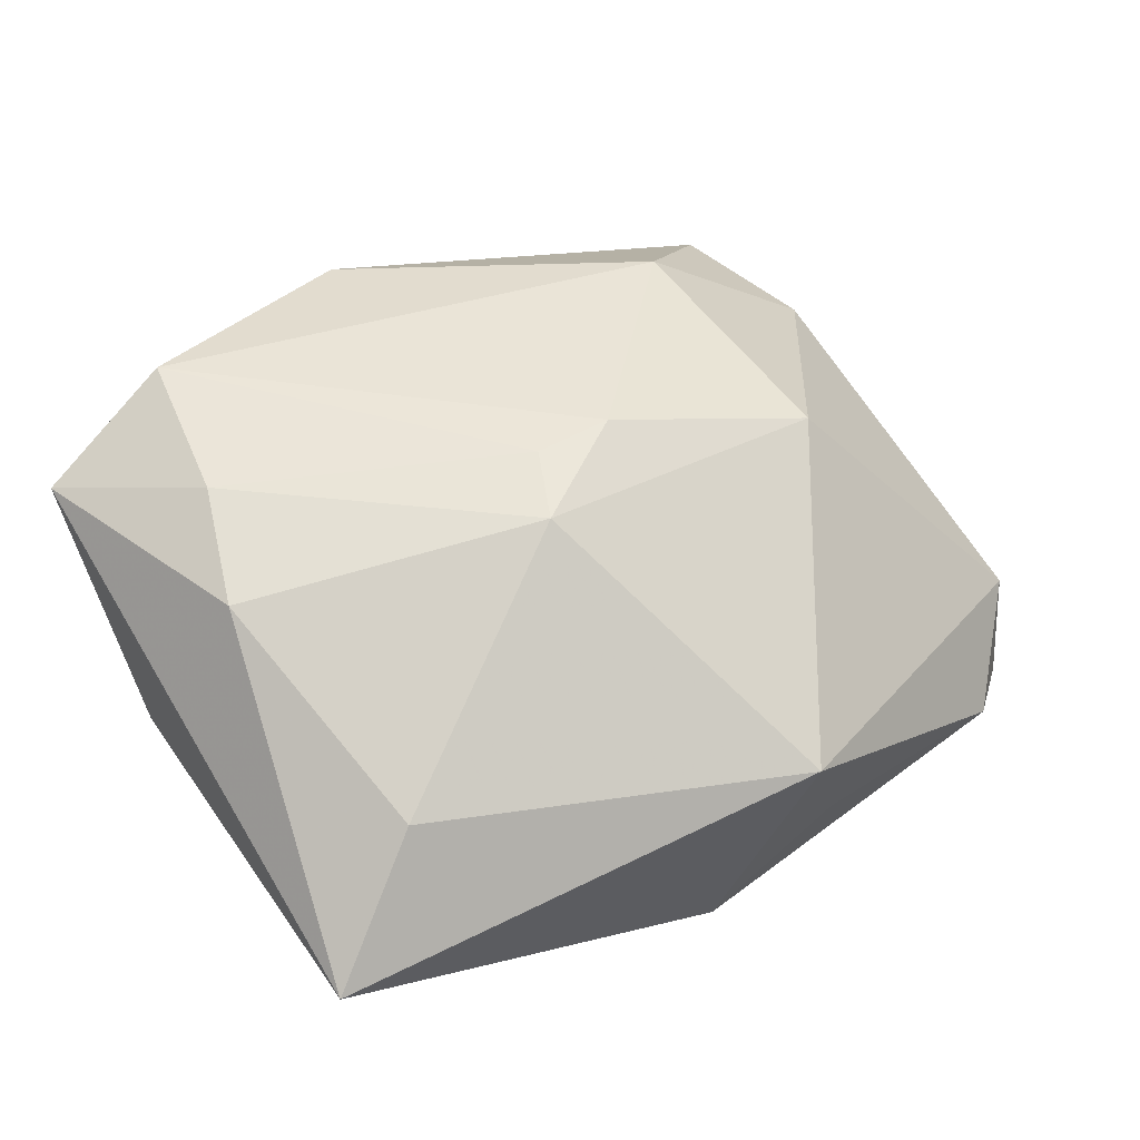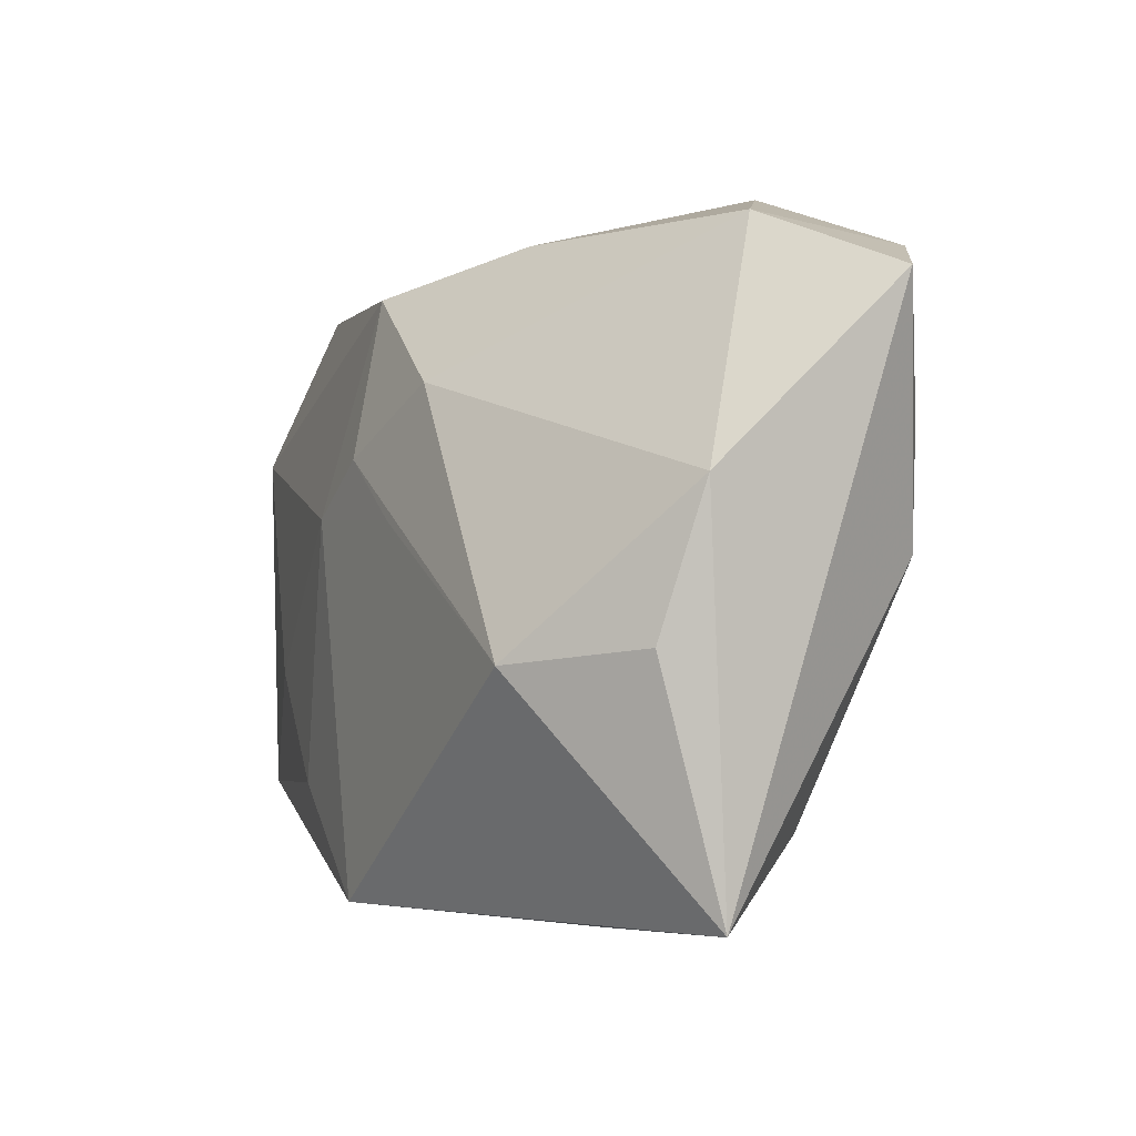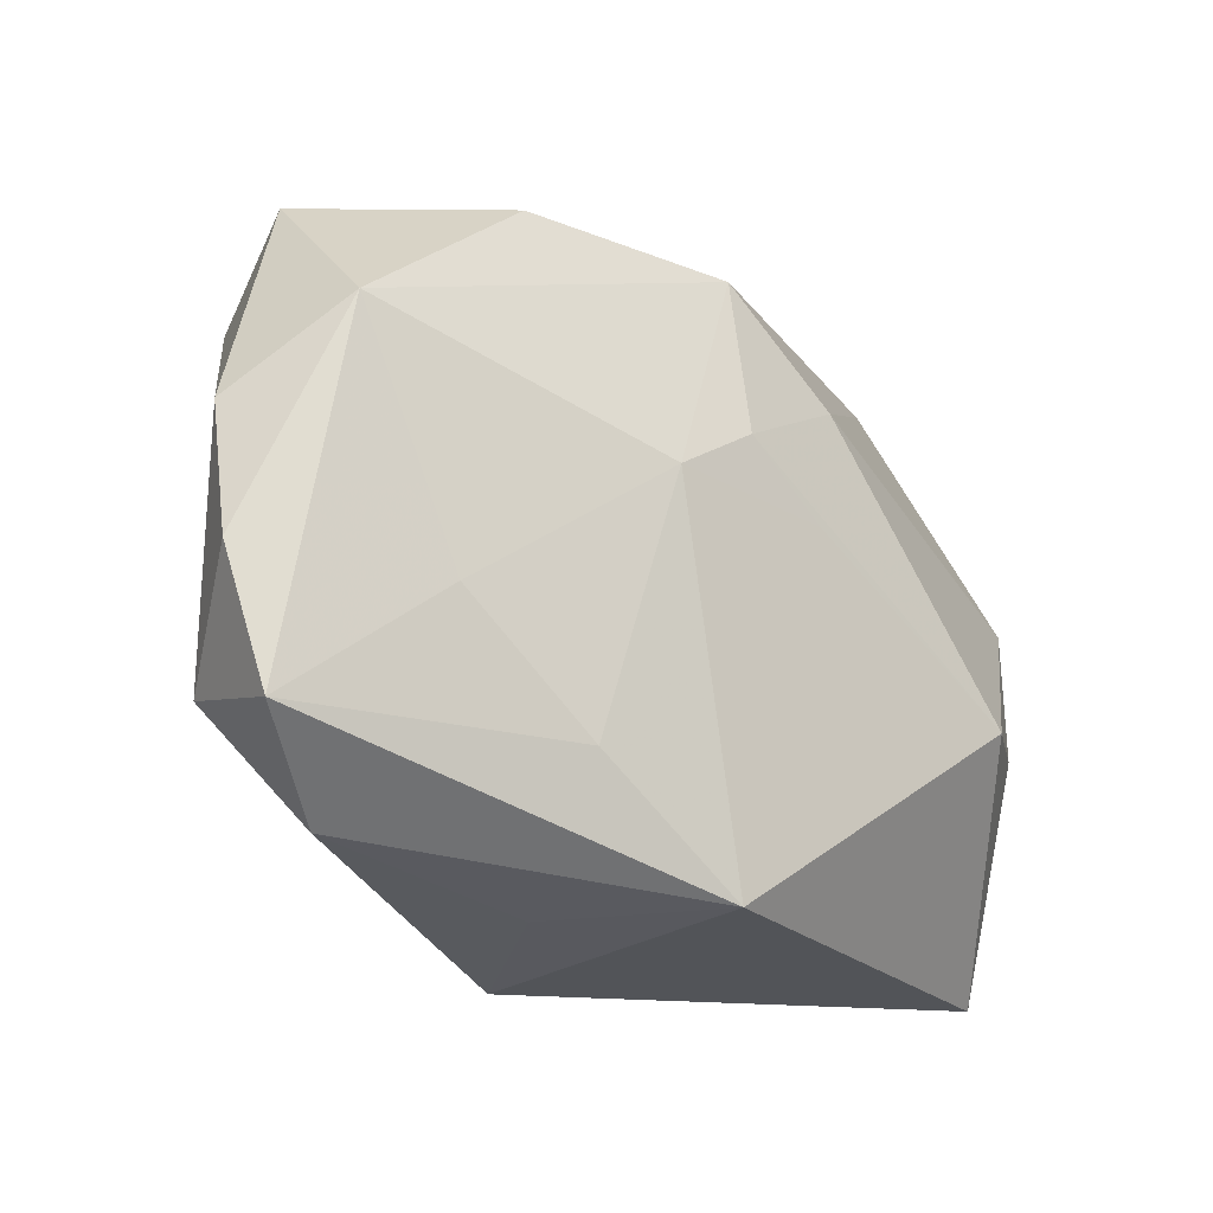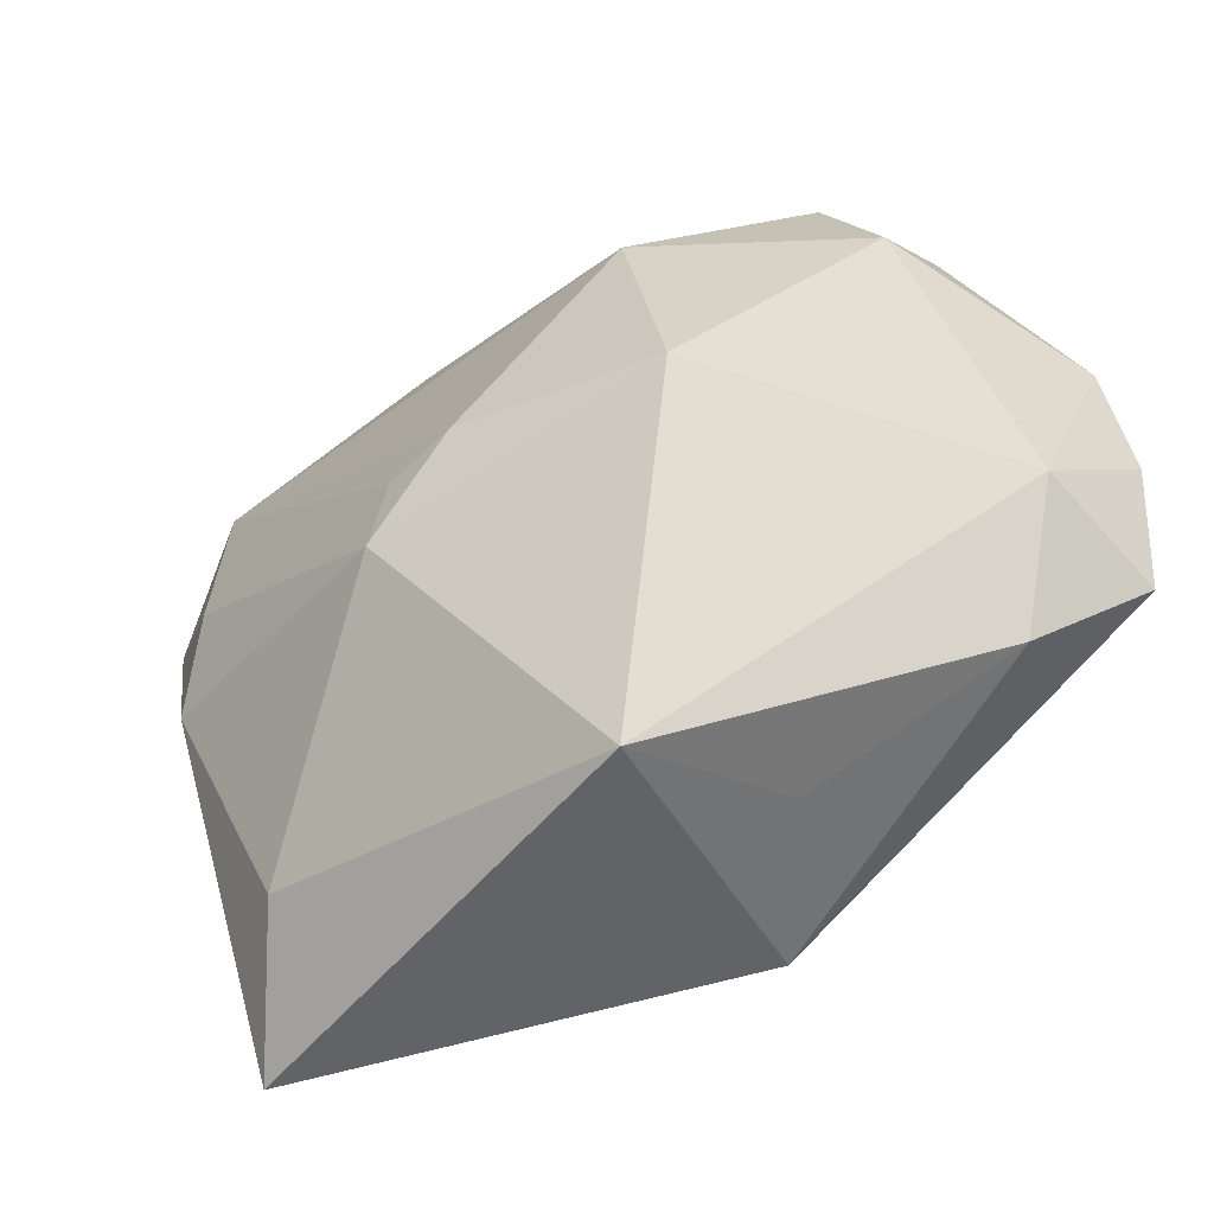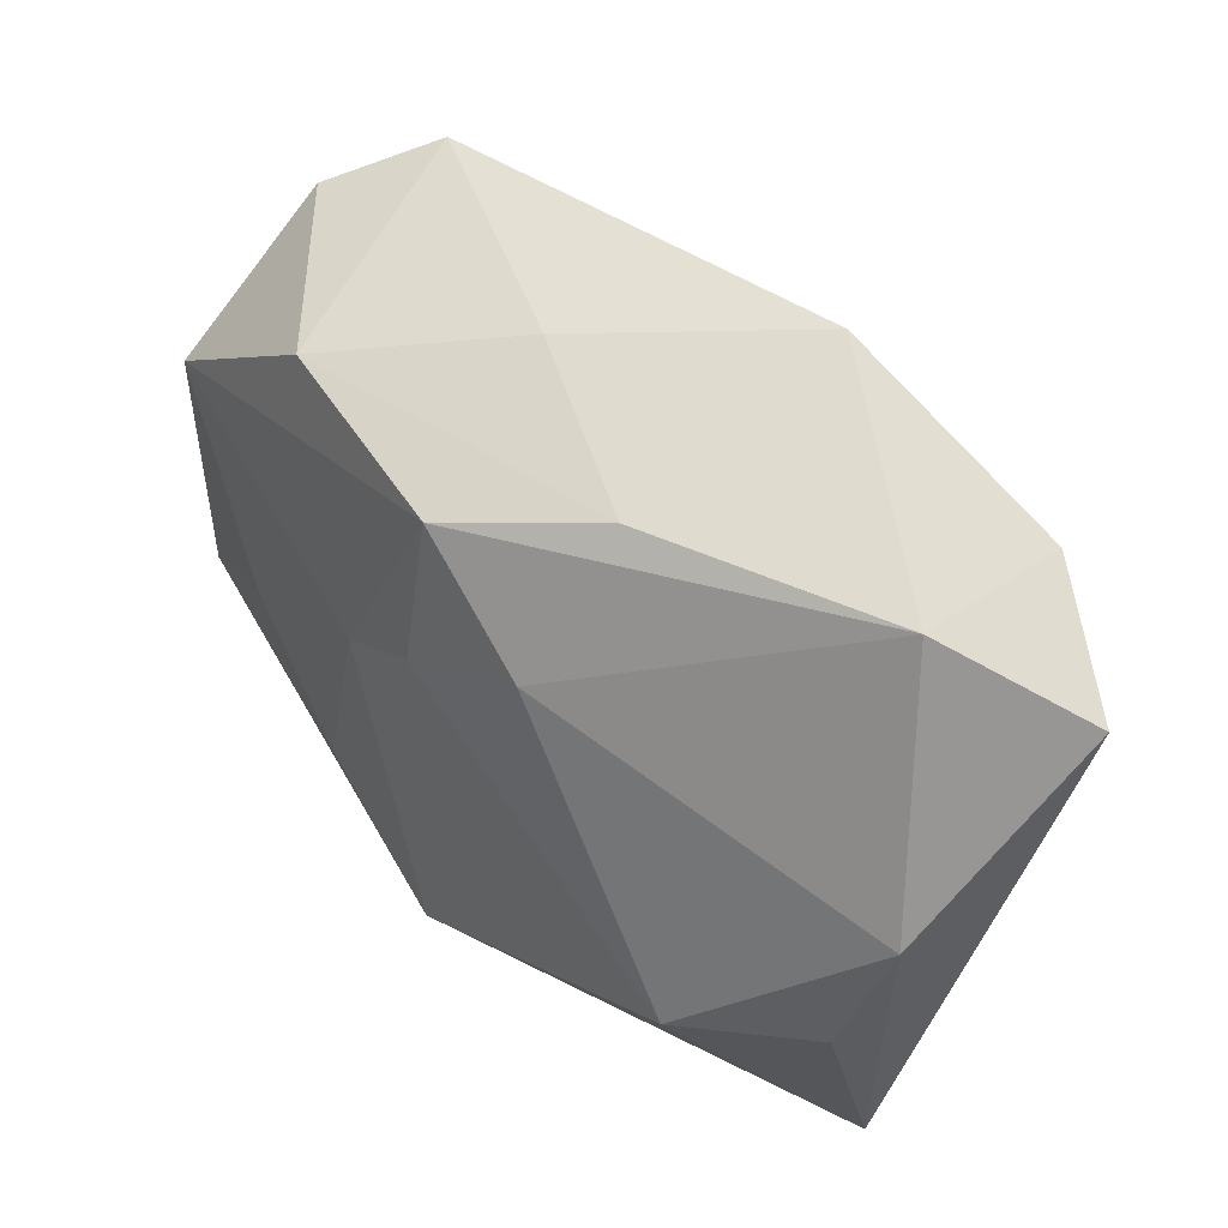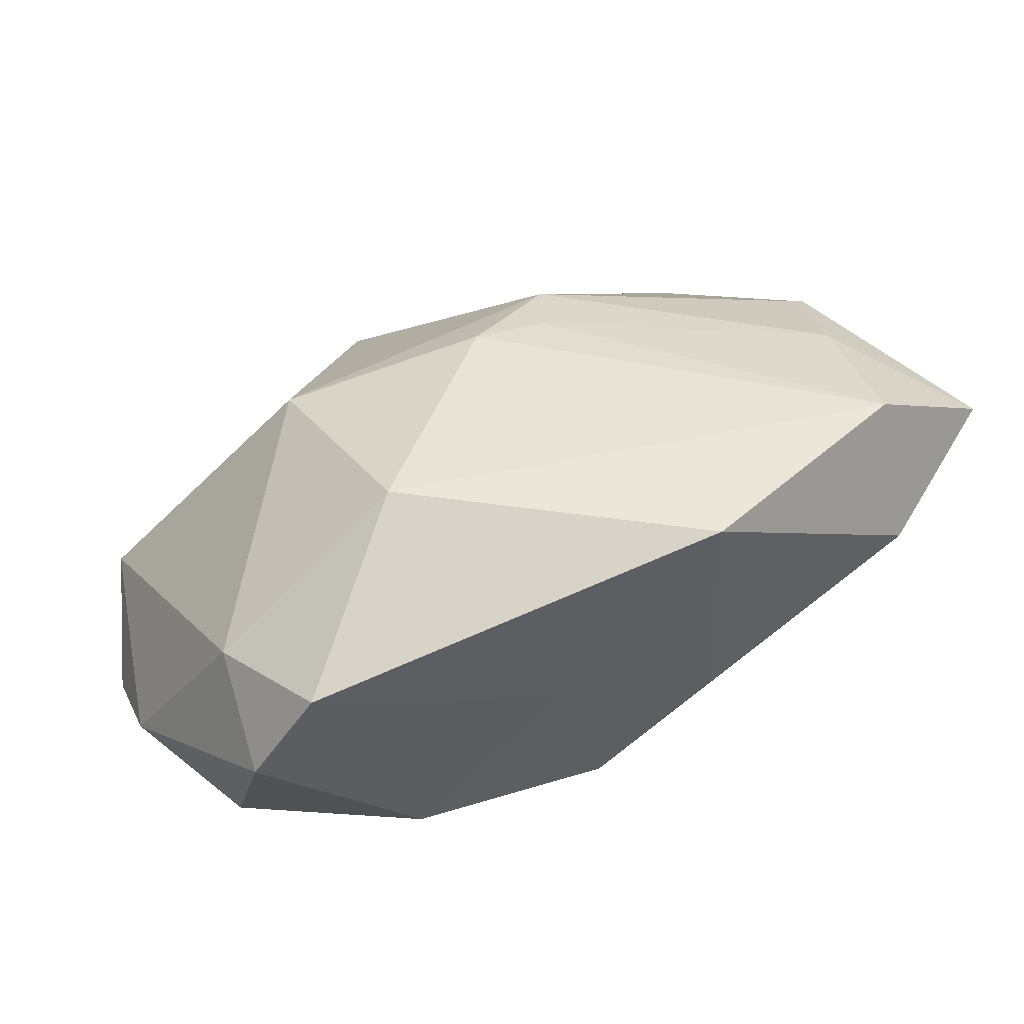
<metadata>
{"format":"obj","ext":"obj","renderer":"f3d","projection":"perspective","resolution":1024,"background":"white","views":[{"elev":55.5,"azim":-27.7,"up":"+Z"},{"elev":-4.8,"azim":-106.1,"up":"+Y"},{"elev":-18.9,"azim":149.2,"up":"+Y"},{"elev":-56.5,"azim":45.7,"up":"+Y"},{"elev":50.6,"azim":-122.0,"up":"+Y"},{"elev":31.3,"azim":160.6,"up":"+Z"}]}
</metadata>
<code>
v 0.02532 0.01241 0.001586
v -0.002163 -0.0002938 0.01589
v 0.002911 -3.853e-05 0.01579
v -0.006169 0.002189 -0.01271
v 0.004616 0.003254 -0.01473
v -0.02678 -0.02178 0.001601
v -0.02351 -0.0007754 0.01402
v 0.03028 0.003267 -0.009935
v 0.03028 -0.00506 -0.01199
v -0.0221 0.01891 0.004873
v -0.007933 0.01916 -0.004225
v -0.008353 0.0104 -0.01095
v -0.02142 0.007189 0.01524
v -0.005974 0.02351 0.01122
v 0.01821 -0.006083 -0.01473
v -0.0005701 0.01675 -0.01191
v 0.004463 0.02098 -0.001317
v 0.01625 -0.003043 0.01147
v 0.01326 0.01766 -0.01212
v -0.01928 -0.0165 0.008367
v 0.02136 0.02093 0.002329
v 0.005708 -0.02323 0.004895
v -0.003805 -0.005166 0.01578
v 0.0002473 -0.021 -0.01361
v -0.0008049 0.006514 -0.01373
v -0.02966 0.0146 0.01148
v 0.02445 0.009004 -0.01473
v -0.02933 0.002893 -0.0001604
v 0.008793 -0.02122 -0.005363
v 0.0282 -0.01355 -0.01344
v 0.02485 0.01804 -0.004601
v 0.02849 -0.01159 -0.004709
v -0.02123 -0.007207 -0.009783
v 0.01356 0.01304 0.01225
v -0.02055 0.01773 0.01509
v 0.009774 -0.01366 -0.01454
v -0.02761 -0.006439 -0.002639
v 0.02304 -0.01864 -0.008032
f 8 1 32
f 32 1 18
f 24 6 33
f 22 6 24
f 18 23 22
f 22 32 18
f 38 32 22
f 21 14 34
f 18 1 34
f 34 1 21
f 30 32 38
f 30 38 24
f 26 6 7
f 12 33 28
f 28 6 26
f 24 38 29
f 29 22 24
f 38 22 29
f 24 5 36
f 36 30 24
f 25 33 12
f 10 28 26
f 12 28 10
f 8 32 9
f 32 30 9
f 20 7 6
f 23 7 20
f 6 22 20
f 20 22 23
f 13 7 23
f 23 2 13
f 26 7 13
f 35 34 14
f 35 13 2
f 26 13 35
f 35 10 26
f 14 10 35
f 18 34 3
f 3 23 18
f 3 2 23
f 34 35 3
f 3 35 2
f 37 33 6
f 6 28 37
f 37 28 33
f 15 36 5
f 30 36 15
f 33 25 4
f 4 25 5
f 24 33 4
f 4 5 24
f 11 10 14
f 31 1 8
f 21 1 31
f 21 31 19
f 5 25 16
f 16 25 12
f 11 19 16
f 12 10 16
f 10 11 16
f 17 14 21
f 21 19 17
f 17 11 14
f 17 19 11
f 5 16 27
f 27 16 19
f 27 15 5
f 30 15 27
f 8 9 27
f 27 9 30
f 27 31 8
f 27 19 31

</code>
